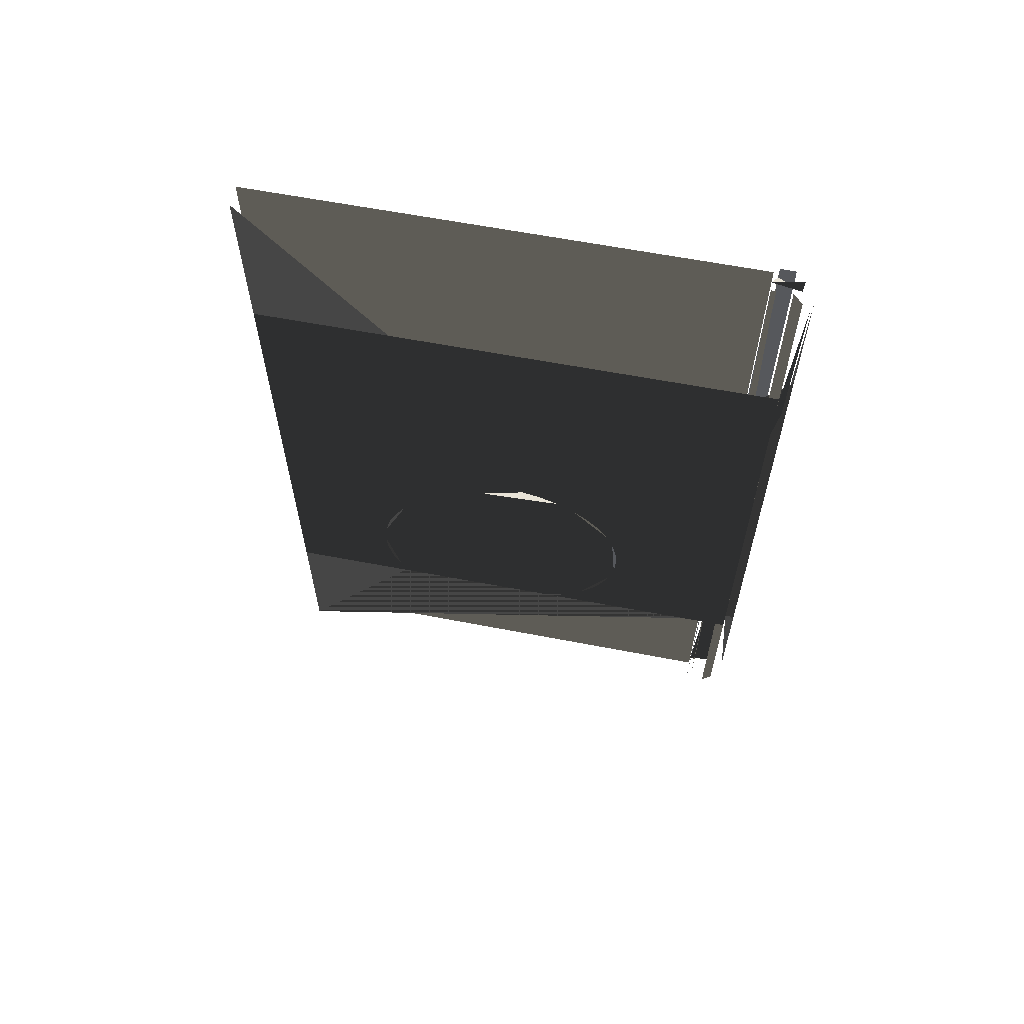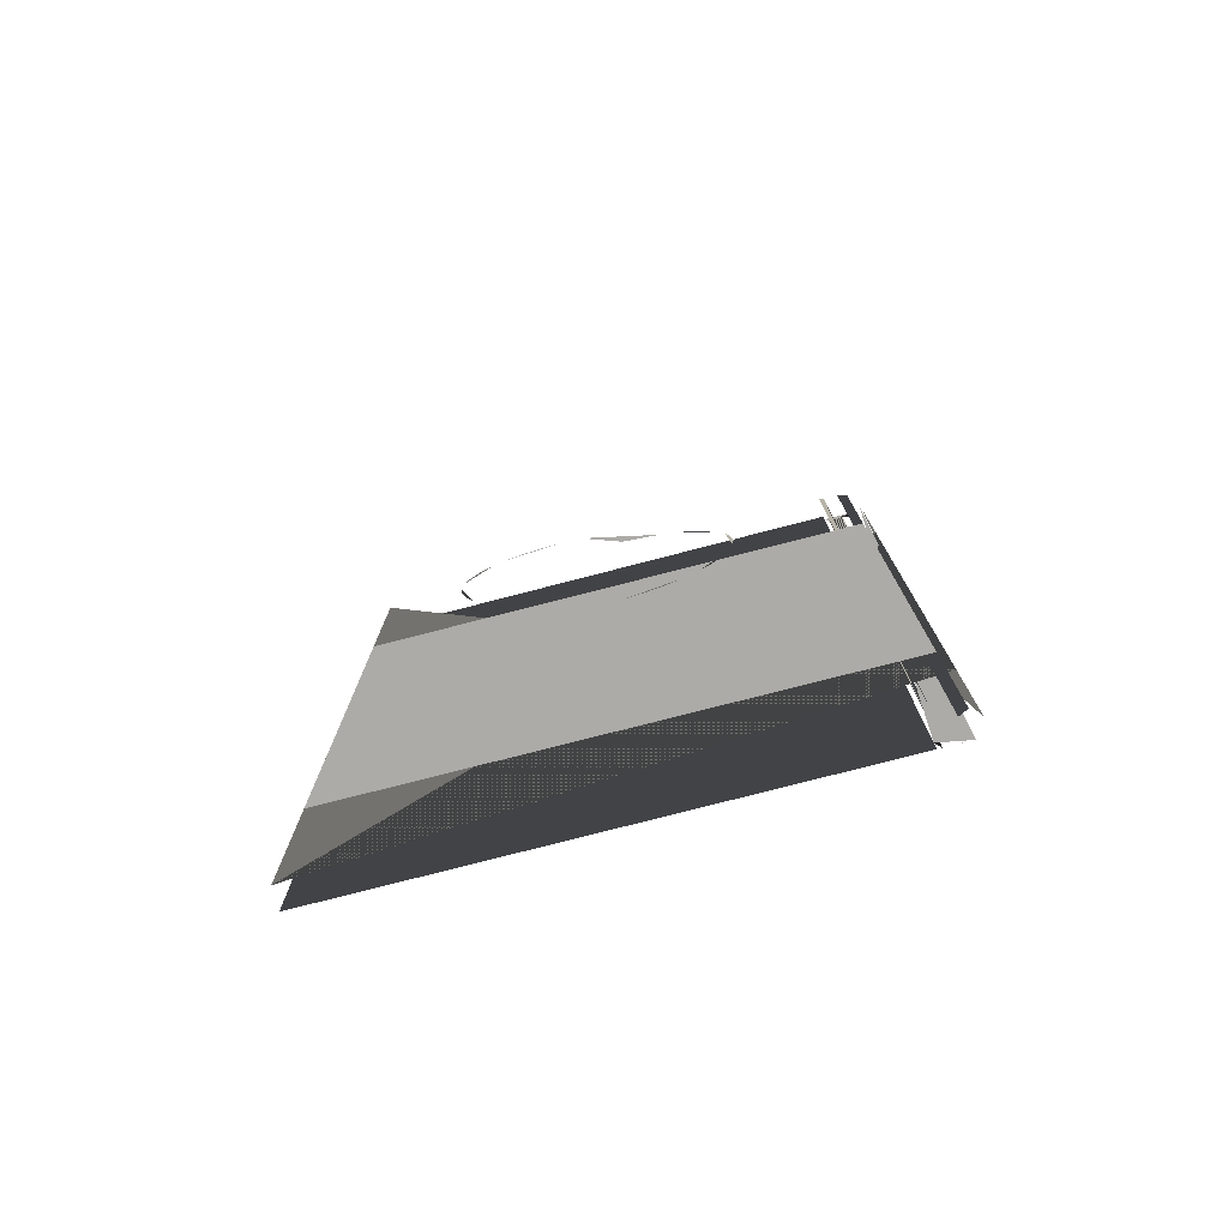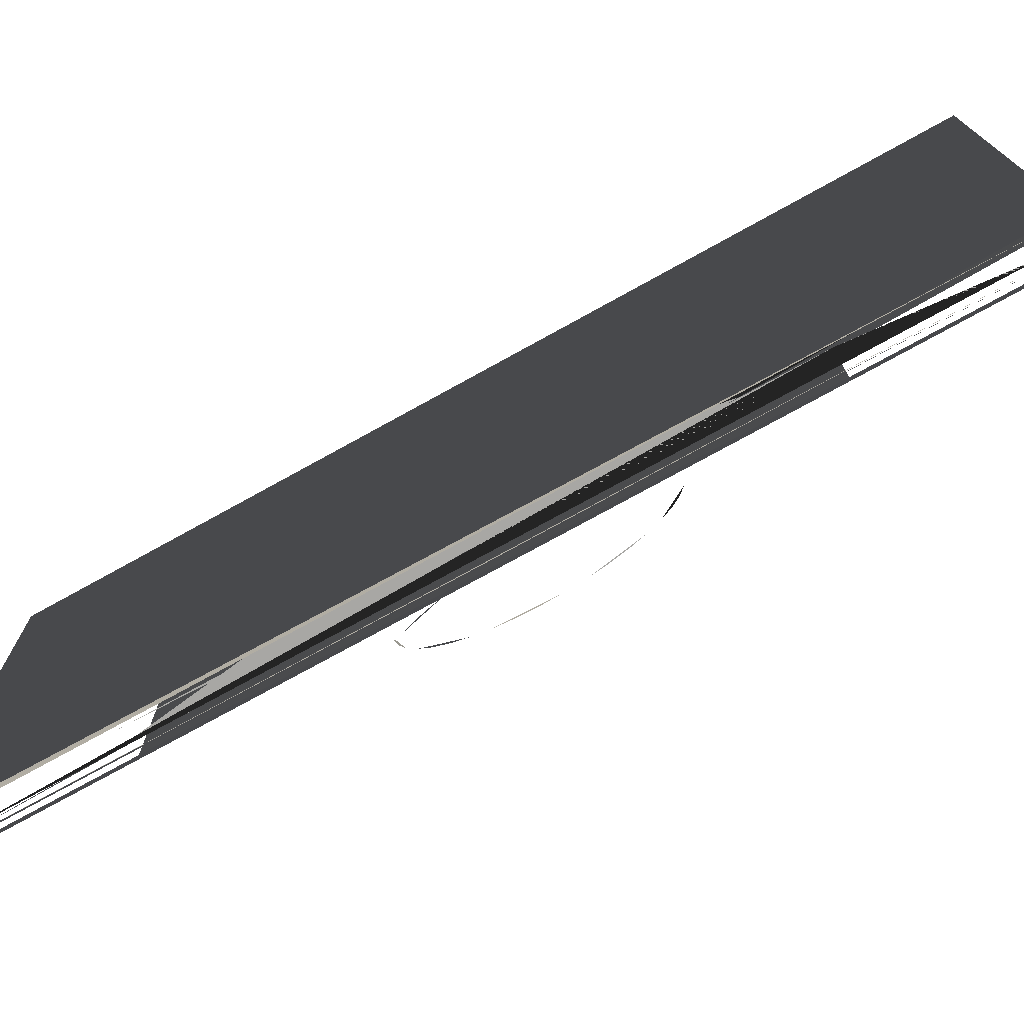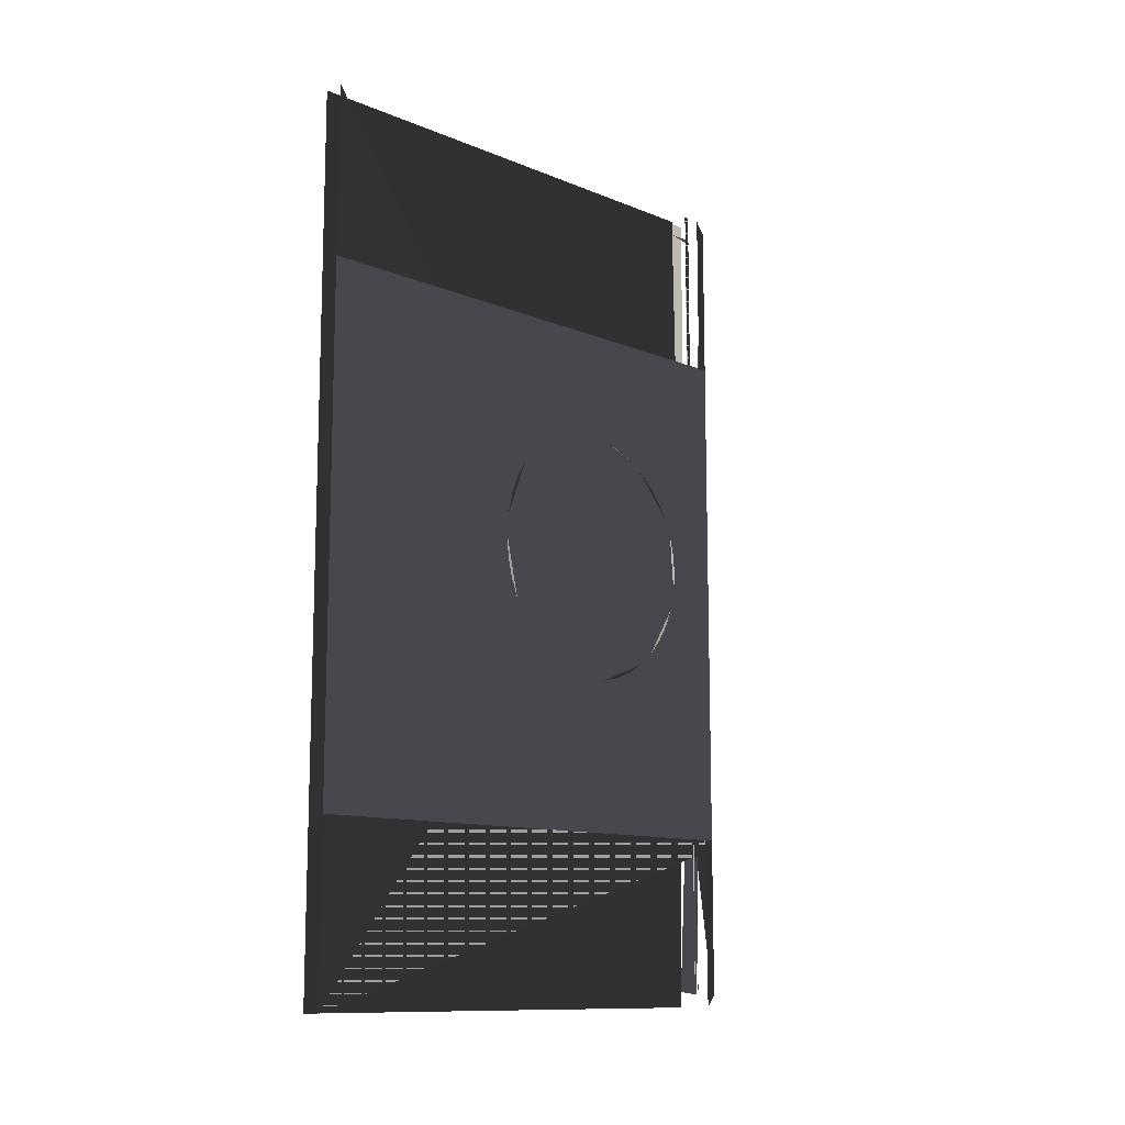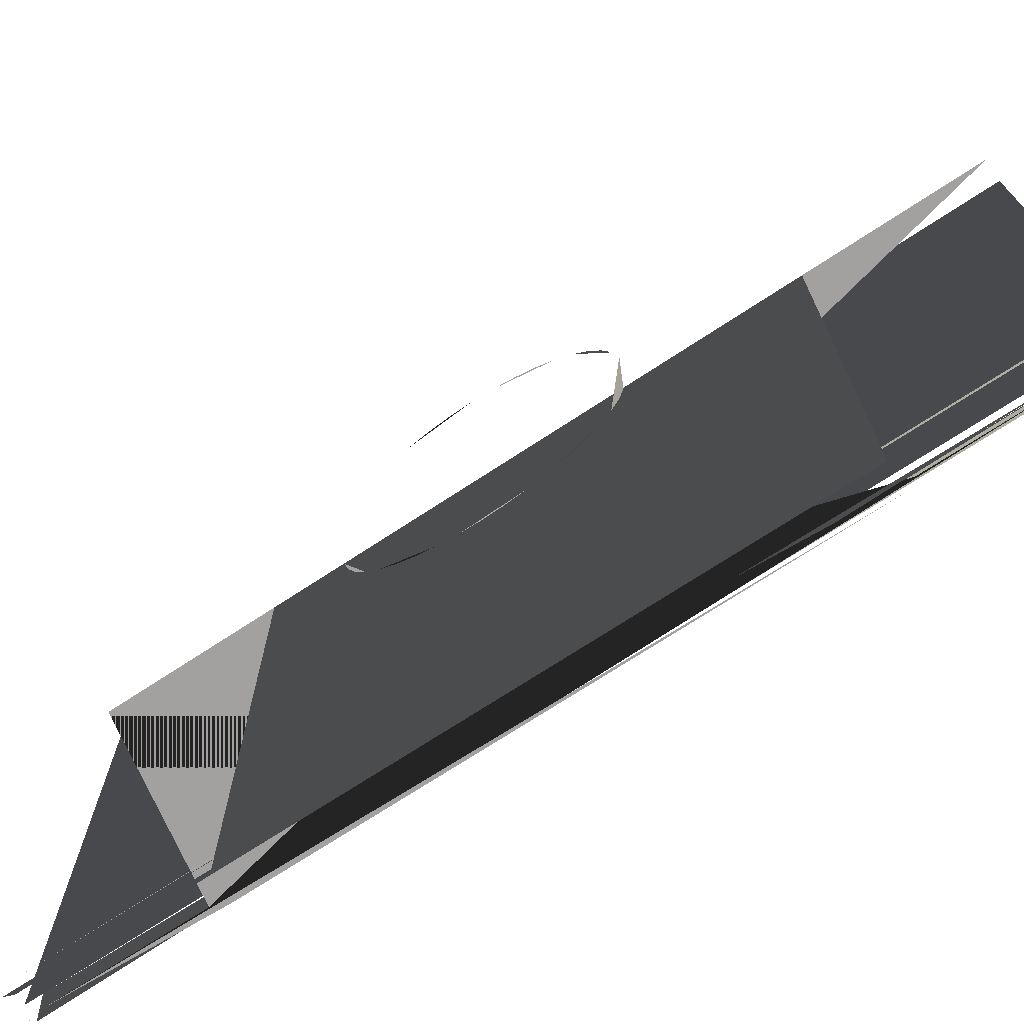
<metadata>
{"format":"obj","ext":"obj","renderer":"f3d","projection":"perspective","resolution":1024,"background":"white","views":[{"elev":62.0,"azim":-78.9,"up":"+Z"},{"elev":-76.4,"azim":-75.4,"up":"+Z"},{"elev":-74.6,"azim":119.0,"up":"+Y"},{"elev":-11.7,"azim":-134.3,"up":"+Z"},{"elev":-72.2,"azim":-56.7,"up":"+Y"}]}
</metadata>
<code>
o Monitor_Plane
v -0.04631 4.15 -2.475
v -0.04631 4.15 2.475
v -0.04631 1.355 2.475
v -0.04631 1.355 -2.475
v -0.0203 1.327 2.475
v -0.0203 1.327 -2.475
v -0.0203 1.241 2.475
v -0.0203 1.241 -2.475
v -0.04631 1.355 -2.386
v -0.0203 1.327 -2.401
v -0.09127 1.134 2.274
v -0.0203 1.185 -2.401
v -0.04631 1.355 2.387
v -0.0203 1.327 2.402
v -0.05145 1.191 2.357
v -0.0203 1.185 2.402
v -0.0203 1.185 -1.488
v -0.0203 1.185 1.488
v -0.0745 1.122 -2.31
v -0.0745 1.122 2.311
v -0.0745 1.122 -1.543
v -0.0745 1.122 1.543
v -0.166 4.15 -2.475
v -0.166 4.15 2.475
v -0.1592 1.355 2.475
v -0.1592 1.355 -2.475
v -0.1592 1.327 2.475
v -0.1592 1.327 -2.475
v -0.1592 1.241 2.475
v -0.1592 1.241 -2.475
v -0.1592 1.185 -2.401
v -0.1592 1.185 2.402
v -0.1592 1.185 -1.488
v -0.166 4.15 -1.488
v -0.166 4.15 1.488
v -0.1592 1.185 1.488
v -0.1592 1.122 -2.31
v -0.1592 1.122 2.311
v -0.1592 1.122 -1.543
v -0.1592 1.122 1.543
v -0.5677 2.531 -0.6881
v -0.5682 2.425 -0.6626
v -0.5686 2.324 -0.6207
v -0.569 2.231 -0.5636
v -0.5694 2.148 -0.4926
v -0.5697 2.077 -0.4095
v -0.57 2.02 -0.3163
v -0.5701 1.978 -0.2153
v -0.5703 1.952 -0.109
v -0.5703 1.944 -0
v -0.5703 1.952 0.109
v -0.5701 1.978 0.2153
v -0.57 2.02 0.3163
v -0.5697 2.077 0.4095
v -0.5694 2.148 0.4926
v -0.569 2.231 0.5636
v -0.5686 2.324 0.6207
v -0.5682 2.425 0.6626
v -0.5677 2.531 0.6881
v -0.6371 2.748 0.722
v -0.6439 2.86 0.6952
v -0.6503 2.965 0.6513
v -0.6562 3.063 0.5914
v -0.6615 3.15 0.5169
v -0.666 3.225 0.4297
v -0.6697 3.284 0.3319
v -0.6723 3.328 0.2259
v -0.6739 3.355 0.1143
v -0.6745 3.364 0
v -0.6739 3.355 -0.1143
v -0.6723 3.328 -0.2259
v -0.6697 3.284 -0.3319
v -0.666 3.225 -0.4297
v -0.6615 3.15 -0.5169
v -0.6562 3.063 -0.5914
v -0.6503 2.965 -0.6513
v -0.6439 2.86 -0.6952
v -0.6371 2.748 -0.722
v -0.5675 2.703 0.6917
v -0.2483 1.394 2.191
v -0.2483 1.394 -2.191
v -0.2483 1.368 2.191
v -0.2483 1.368 -2.191
v -0.2483 1.288 2.191
v -0.2483 1.288 -2.191
v -0.2483 1.235 -2.126
v -0.2483 1.235 2.127
v -0.2483 1.235 -1.318
v -0.254 4.002 -1.318
v -0.254 4.002 1.317
v -0.2483 1.235 1.317
v -0.2483 1.177 -2.045
v -0.2483 1.177 2.046
v -0.2483 1.196 -1.366
v -0.2483 1.196 1.366
v -0.3668 3.543 -1.741
v -0.3668 3.543 1.741
v -0.3612 1.464 1.659
v -0.3612 1.464 -1.659
v -0.3612 1.441 1.659
v -0.3612 1.441 -1.659
v -0.3612 1.37 1.659
v -0.3612 1.37 -1.659
v -0.3668 3.734 -1.457
v -0.3612 1.323 -1.61
v -0.3668 3.733 1.458
v -0.3612 1.323 1.61
v -0.343 1.241 -0.9978
v -0.3534 3.788 -0.9978
v -0.3534 3.788 0.9975
v -0.343 1.241 0.9975
v -0.3612 1.271 -1.548
v -0.3612 1.271 1.549
v -0.251 2.634 2.191
v -0.1623 2.634 2.475
v -0.364 2.634 1.659
v -0.251 2.63 -2.191
v -0.1623 2.63 -2.475
v -0.364 2.63 -1.659
v -0.1623 2.638 -2.475
v -0.2697 2.637 -2.191
v -0.4224 2.636 -1.659
v -0.2697 2.641 2.191
v -0.1623 2.642 2.475
v -0.4224 2.64 1.659
v -0.5677 2.749 0.6881
v -0.5682 2.856 0.6626
v -0.5686 2.957 0.6207
v -0.569 3.05 0.5636
v -0.5694 3.133 0.4926
v -0.5697 3.204 0.4095
v -0.57 3.261 0.3163
v -0.5701 3.303 0.2153
v -0.5703 3.328 0.109
v -0.5703 3.337 0
v -0.5703 3.328 -0.109
v -0.5701 3.303 -0.2153
v -0.57 3.261 -0.3163
v -0.5697 3.204 -0.4095
v -0.5694 3.133 -0.4926
v -0.569 3.05 -0.5636
v -0.5686 2.957 -0.6207
v -0.5682 2.856 -0.6626
v -0.5677 2.749 -0.6881
v -0.166 4.15 -1.945
v -0.5695 2.112 -0.451
v -0.254 4.002 -1.673
v -0.2483 1.177 -1.705
v -0.3534 3.788 -1.304
v -0.3612 1.276 -0.9822
v -0.04631 1.355 -2.423
v -0.0203 1.327 -2.438
v -0.05145 1.191 1.534
v -0.04631 4.104 -2.423
v -0.166 4.15 -2.438
v -0.254 3.925 -2.067
v -0.3668 3.654 -1.634
v -0.1635 3.142 -2.475
v -0.1648 3.646 -2.475
v -0.252 3.092 -2.191
v -0.253 3.547 -2.191
v -0.365 2.978 -1.739
v -0.3659 3.396 -1.749
v -0.253 3.548 2.191
v -0.252 3.095 2.191
v -0.1648 3.648 2.475
v -0.1635 3.145 2.475
v -0.3659 3.397 1.749
v -0.365 2.981 1.739
v -0.04631 4.104 2.425
v -0.04631 1.355 2.425
v -0.0203 1.327 2.44
v -0.09127 1.134 1.583
v -0.166 4.15 2.44
v -0.254 3.925 2.069
v -0.3668 3.654 1.636
v -0.166 4.15 1.945
v -0.5695 2.112 0.451
v -0.254 4.002 1.674
v -0.2483 1.177 1.706
v -0.3534 3.788 1.304
v -0.3612 1.276 0.9824
v -0.1592 1.185 0.9918
v -0.1592 1.185 0.4958
v -0.1592 1.185 -0.000284
v -0.1592 1.185 -0.4964
v -0.1592 1.185 -0.9924
v -0.166 4.15 -0.9924
v -0.166 4.15 -0.4964
v -0.166 4.15 -0.000284
v -0.166 4.15 0.4958
v -0.166 4.15 0.9918
v -0.2483 1.235 0.8781
v -0.2483 1.235 0.4389
v -0.2483 1.235 -0.000242
v -0.2483 1.235 -0.4394
v -0.2483 1.235 -0.8786
v -0.254 4.002 -0.8786
v -0.254 4.002 -0.4394
v -0.254 4.002 -0.000242
v -0.254 4.002 0.4389
v -0.254 4.002 0.8781
v -0.343 1.241 0.6649
v -0.343 1.241 0.3324
v -0.343 1.241 -0.000163
v -0.343 1.241 -0.3327
v -0.343 1.241 -0.6652
v -0.3534 3.788 -0.6652
v -0.3534 3.788 -0.3327
v -0.3534 3.788 -0.000163
v -0.3534 3.788 0.3324
v -0.3534 3.788 0.6649
v -0.519 2.748 0.722
v -0.5258 2.86 0.6952
v -0.5322 2.965 0.6513
v -0.5381 3.063 0.5914
v -0.5434 3.15 0.5169
v -0.5479 3.225 0.4297
v -0.5516 3.284 0.3319
v -0.5542 3.328 0.2259
v -0.5558 3.355 0.1143
v -0.5564 3.364 0
v -0.5558 3.355 -0.1143
v -0.5542 3.328 -0.2259
v -0.5516 3.284 -0.3319
v -0.5479 3.225 -0.4297
v -0.5434 3.15 -0.5169
v -0.5381 3.063 -0.5914
v -0.5322 2.965 -0.6513
v -0.5258 2.86 -0.6952
v -0.519 2.748 -0.722
v -0.5676 2.647 0.7459
v -0.5681 2.844 0.7182
v -0.5686 2.954 0.6729
v -0.569 3.055 0.611
v -0.5694 3.145 0.534
v -0.5698 3.222 0.4439
v -0.5701 3.284 0.3429
v -0.5703 3.329 0.2334
v -0.5704 3.357 0.1181
v -0.5704 3.366 0
v -0.5704 3.357 -0.1181
v -0.5703 3.329 -0.2334
v -0.5701 3.284 -0.3429
v -0.5698 3.222 -0.4439
v -0.5694 3.145 -0.534
v -0.569 3.055 -0.611
v -0.5686 2.954 -0.6729
v -0.5681 2.844 -0.7182
v -0.5676 2.729 -0.7459
v -0.5389 2.704 -0.7115
v -0.5522 2.64 -0.7677
v -0.5675 2.57 -0.6911
v -0.5675 2.711 -0.6911
v -0.5675 2.702 -0.731
v -0.5486 2.679 -0.7112
v -0.5545 2.659 -0.7218
v -0.5558 2.645 -0.7417
v -0.6157 2.654 -0.7971
v -0.6359 2.728 -0.723
v -0.6221 2.66 -0.7698
v -0.6282 2.676 -0.7461
v -0.633 2.7 -0.7297
v -0.5538 2.64 0.76
v -0.542 2.697 0.7099
v -0.5675 2.577 0.6917
v -0.557 2.644 0.7367
v -0.5559 2.657 0.7191
v -0.5506 2.675 0.7097
v -0.6354 2.72 0.7233
v -0.6174 2.654 0.7894
v -0.6329 2.695 0.7293
v -0.6285 2.674 0.744
v -0.6231 2.66 0.7651
v -0.493 1.781 -0.6392
v -0.493 1.781 0.6391
v -0.5072 1.781 0.3507
v -0.4983 1.781 0.55
v -0.5132 1.781 -0.17
v -0.5153 1.781 -4.3e-05
v -0.5132 1.781 0.1699
v -0.5072 1.781 -0.3508
v -0.4983 1.781 -0.5502
v -0.327 1.757 -0.6575
v -0.3451 1.756 -0.1788
v -0.3305 1.754 0.5757
v -0.3449 1.755 0.1789
v -0.3313 1.757 -0.5734
v -0.347 1.756 -5e-05
v -0.3396 1.756 -0.3674
v -0.339 1.755 0.3684
v -0.3263 1.754 0.6596
v -0.332 3.834 -1.067
v -0.332 3.834 1.066
v -0.332 3.834 -1.383
v -0.332 3.834 1.383
v -0.332 3.834 0.7107
v -0.332 3.834 0.3553
v -0.332 3.834 -0.00018
v -0.332 3.834 -0.3556
v -0.332 3.834 -0.7111
v -0.3295 3.788 -1.304
v -0.3295 3.788 -0.9978
v -0.3295 3.788 0.6649
v -0.3295 3.788 0.9975
v -0.3081 3.834 -1.383
v -0.3295 3.788 1.304
v -0.3081 3.834 1.383
v -0.3295 3.788 -0.6652
v -0.3295 3.788 -0.3327
v -0.3295 3.788 -0.000163
v -0.3295 3.788 0.3324
v -0.3081 3.834 0.7107
v -0.3081 3.834 0.3553
v -0.3081 3.834 -0.00018
v -0.3081 3.834 -0.3556
v -0.3081 3.834 -0.7111
v -0.3081 3.834 -1.067
v -0.3081 3.834 1.066
v -0.5898 2.531 -0.6881
v -0.5902 2.425 -0.6626
v -0.5907 2.324 -0.6207
v -0.5911 2.231 -0.5636
v -0.5915 2.148 -0.4926
v -0.5918 2.077 -0.4095
v -0.592 2.02 -0.3163
v -0.5922 1.978 -0.2153
v -0.5923 1.952 -0.109
v -0.5924 1.944 -0
v -0.5923 1.952 0.109
v -0.5922 1.978 0.2153
v -0.592 2.02 0.3163
v -0.5918 2.077 0.4095
v -0.5915 2.148 0.4926
v -0.5911 2.231 0.5636
v -0.5907 2.324 0.6207
v -0.5902 2.425 0.6626
v -0.5898 2.531 0.6881
v -0.5916 2.703 0.6917
v -0.5918 2.749 0.6881
v -0.5922 2.856 0.6626
v -0.5927 2.957 0.6207
v -0.5931 3.05 0.5636
v -0.5935 3.133 0.4926
v -0.5938 3.204 0.4095
v -0.594 3.261 0.3163
v -0.5942 3.303 0.2153
v -0.5943 3.328 0.109
v -0.5944 3.337 0
v -0.5943 3.328 -0.109
v -0.5942 3.303 -0.2153
v -0.594 3.261 -0.3163
v -0.5938 3.204 -0.4095
v -0.5935 3.133 -0.4926
v -0.5931 3.05 -0.5636
v -0.5927 2.957 -0.6207
v -0.5922 2.856 -0.6626
v -0.5918 2.749 -0.6881
v -0.5916 2.112 -0.451
v -0.5916 2.112 0.451
v -0.5896 2.57 -0.6911
v -0.5916 2.711 -0.6911
v -0.5896 2.577 0.6917
v -0.7889 2.569 -0.4327
v -0.7892 2.503 -0.4167
v -0.7895 2.439 -0.3903
v -0.7898 2.38 -0.3544
v -0.79 2.328 -0.3098
v -0.7902 2.283 -0.2575
v -0.7904 2.247 -0.1988
v -0.7905 2.221 -0.1353
v -0.7906 2.205 -0.06844
v -0.7906 2.2 0.000113
v -0.7906 2.205 0.06867
v -0.7905 2.221 0.1355
v -0.7904 2.247 0.1991
v -0.7902 2.283 0.2577
v -0.79 2.328 0.31
v -0.7898 2.38 0.3546
v -0.7895 2.439 0.3906
v -0.7892 2.503 0.4169
v -0.7889 2.569 0.4329
v -0.7908 2.678 0.4352
v -0.7909 2.706 0.4329
v -0.7912 2.773 0.4169
v -0.7915 2.837 0.3906
v -0.7918 2.896 0.3546
v -0.792 2.948 0.31
v -0.7922 2.992 0.2577
v -0.7924 3.028 0.1991
v -0.7925 3.055 0.1355
v -0.7926 3.071 0.06867
v -0.7926 3.076 0.000113
v -0.7926 3.071 -0.06844
v -0.7925 3.055 -0.1353
v -0.7924 3.028 -0.1988
v -0.7922 2.992 -0.2575
v -0.792 2.948 -0.3098
v -0.7918 2.896 -0.3544
v -0.7915 2.837 -0.3903
v -0.7912 2.773 -0.4167
v -0.7909 2.706 -0.4327
v -0.7901 2.306 -0.2836
v -0.7901 2.306 0.2838
v -0.7888 2.593 -0.4346
v -0.7908 2.682 -0.4346
v -0.7888 2.598 0.4352
v -0.6614 2.599 -0.2454
v -0.6615 2.561 -0.2363
v -0.6617 2.525 -0.2214
v -0.6618 2.492 -0.201
v -0.662 2.462 -0.1756
v -0.6621 2.437 -0.146
v -0.6622 2.416 -0.1127
v -0.6623 2.401 -0.07665
v -0.6623 2.392 -0.03871
v -0.6623 2.389 0.000113
v -0.6623 2.392 0.03893
v -0.6623 2.401 0.07688
v -0.6622 2.416 0.1129
v -0.6621 2.437 0.1462
v -0.662 2.462 0.1759
v -0.6618 2.492 0.2012
v -0.6617 2.525 0.2216
v -0.6615 2.561 0.2365
v -0.6614 2.599 0.2456
v -0.6372 2.748 0.722
v -0.638 2.66 0.7698
v -0.643 2.7 0.7297
v -0.6478 2.676 0.7461
v -0.6529 2.659 0.7218
v -0.6542 2.645 0.7417
v -0.662 2.675 0.7097
v -0.6623 2.657 0.7191
v -0.6674 2.644 0.7367
v -0.6724 2.64 0.76
v -0.6842 2.697 0.7099
v -0.6449 2.86 0.6952
v -0.6513 2.965 0.6513
v -0.6572 3.063 0.5914
v -0.6625 3.15 0.5169
v -0.667 3.225 0.4297
v -0.6707 3.284 0.3319
v -0.6733 3.328 0.2259
v -0.6749 3.355 0.1143
v -0.6755 3.364 0
v -0.6749 3.355 -0.1143
v -0.6733 3.328 -0.2259
v -0.6707 3.284 -0.3319
v -0.667 3.225 -0.4297
v -0.6625 3.15 -0.5169
v -0.6572 3.063 -0.5914
v -0.6513 2.965 -0.6513
v -0.6449 2.86 -0.6952
v -0.6372 2.748 -0.722
v -0.6841 2.704 -0.7115
v -0.6708 2.64 -0.7677
v -0.638 2.66 -0.7698
v -0.643 2.7 -0.7297
v -0.6478 2.676 -0.7461
v -0.6529 2.659 -0.7218
v -0.6542 2.645 -0.7417
v -0.662 2.675 -0.7097
v -0.6623 2.657 -0.7191
v -0.6674 2.644 -0.7367
v -0.6724 2.64 -0.76
v -0.6842 2.697 -0.7099
v -0.6787 2.654 -0.7971
v -0.6585 2.728 -0.723
v -0.5677 2.703 -0.6917
v -0.5676 2.729 0.7459
v -0.5681 2.926 0.7182
v -0.5686 3.036 0.6729
v -0.569 3.137 0.611
v -0.5694 3.227 0.534
v -0.5698 3.304 0.4439
v -0.5701 3.366 0.3429
v -0.5703 3.411 0.2334
v -0.5704 3.439 0.1181
v -0.5704 3.448 0
v -0.5704 3.439 -0.1181
v -0.5703 3.411 -0.2334
v -0.5701 3.366 -0.3429
v -0.5698 3.304 -0.4439
v -0.5694 3.227 -0.534
v -0.569 3.137 -0.611
v -0.5686 3.036 -0.6729
v -0.5681 2.926 -0.7182
v -0.5677 2.703 -0.6917
f 1 2 3 4
f 5 6 7 8
f 9 10 11 12
f 13 14 15 16
f 17 18 19 20
f 21 22 23 24
f 25 26 27 28
f 29 30 31 32
f 33 34 35 36
f 37 38 39 40
f 41 42 43 44
f 45 46 47 48
f 49 50 51 52
f 53 54 55 56
f 57 58 59 60
f 61 62 63 64
f 65 66 67 68
f 69 70 71 72

</code>
